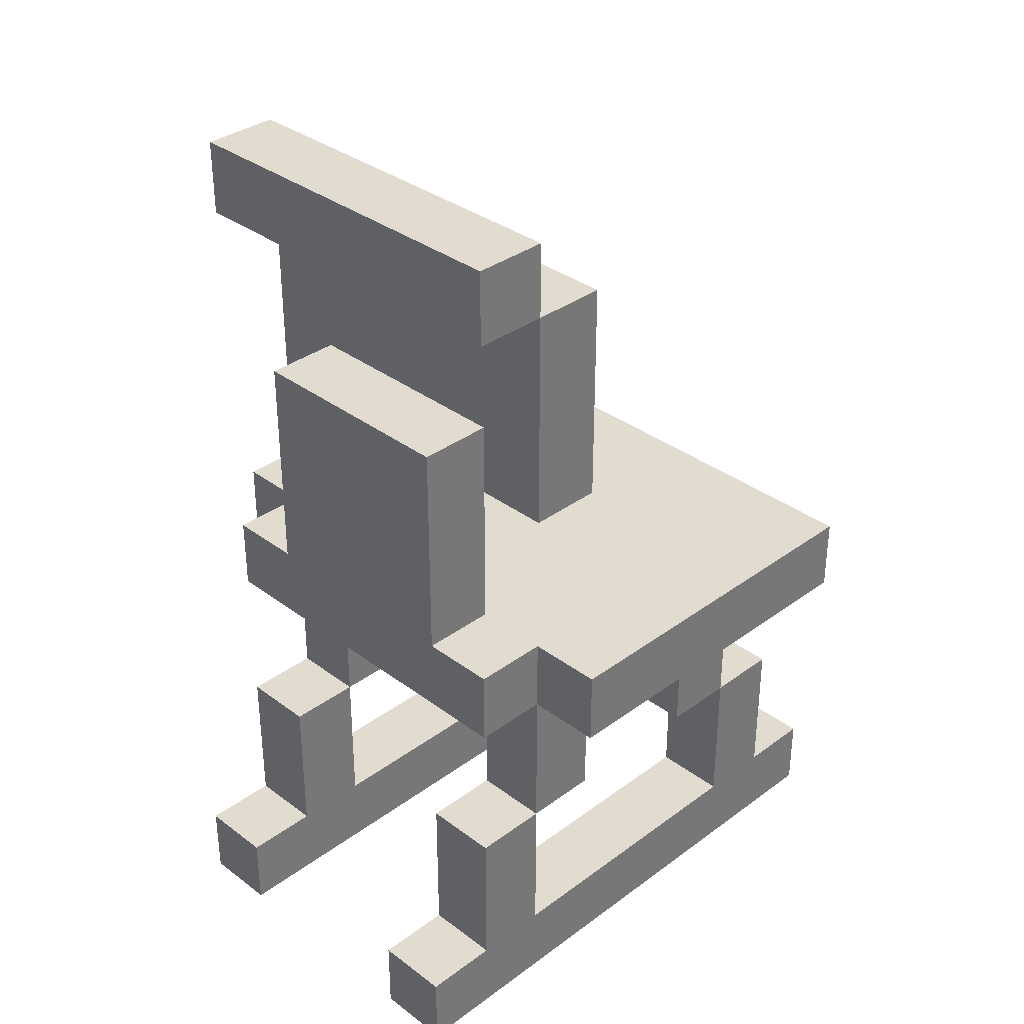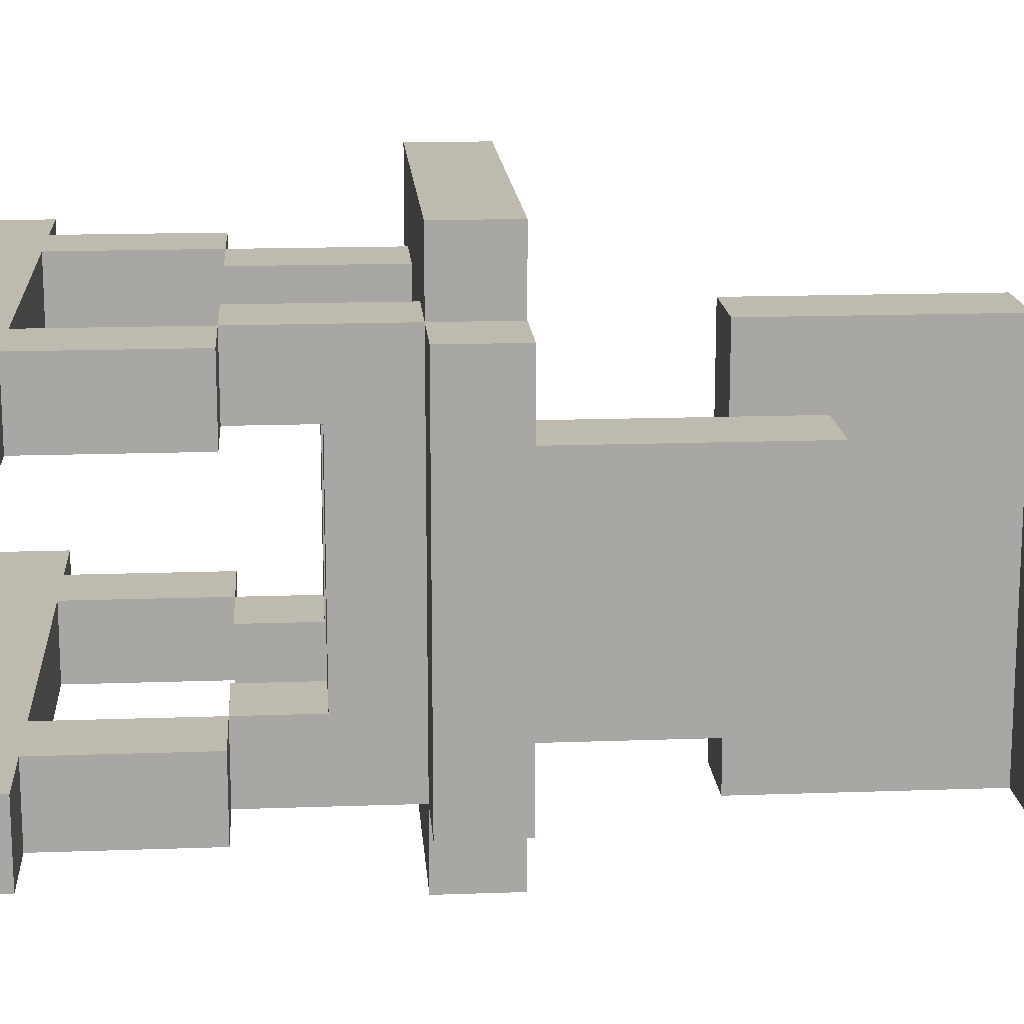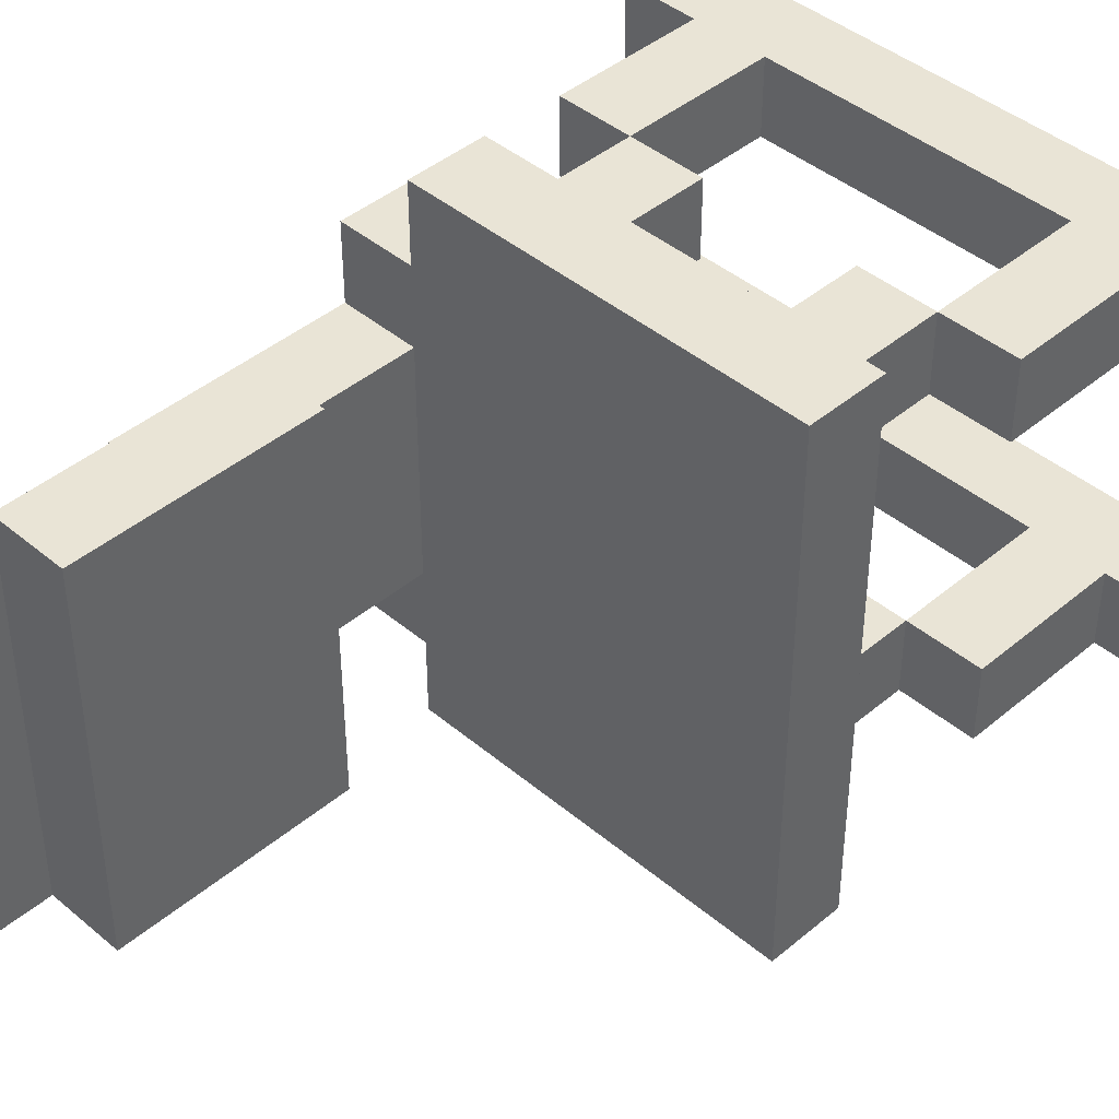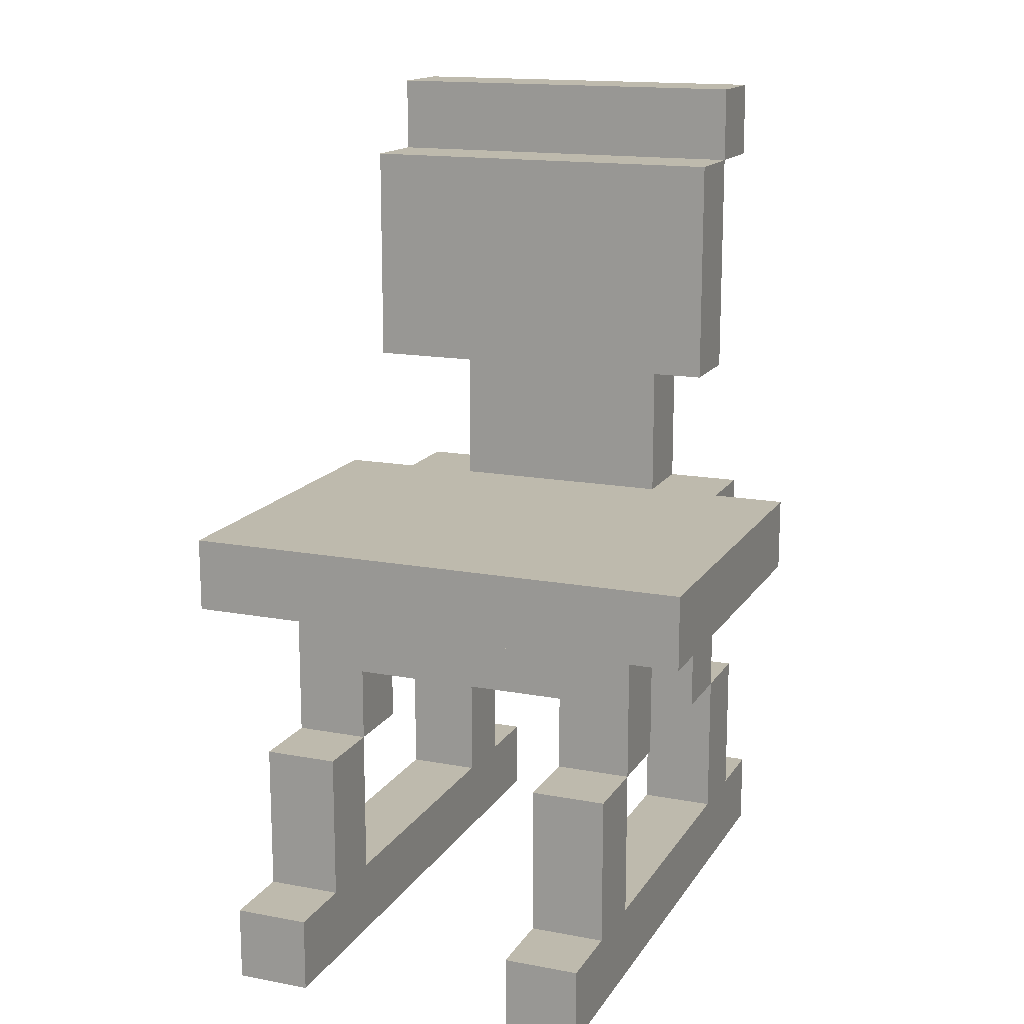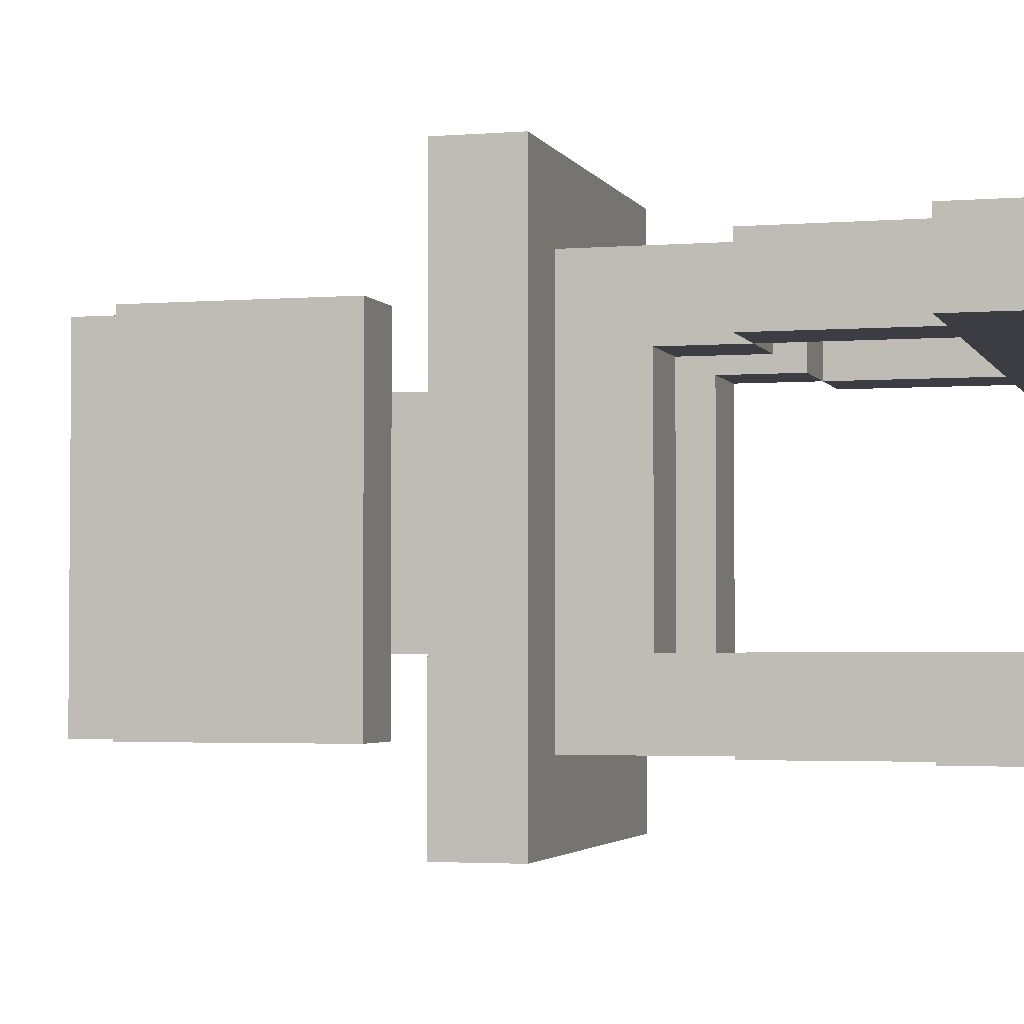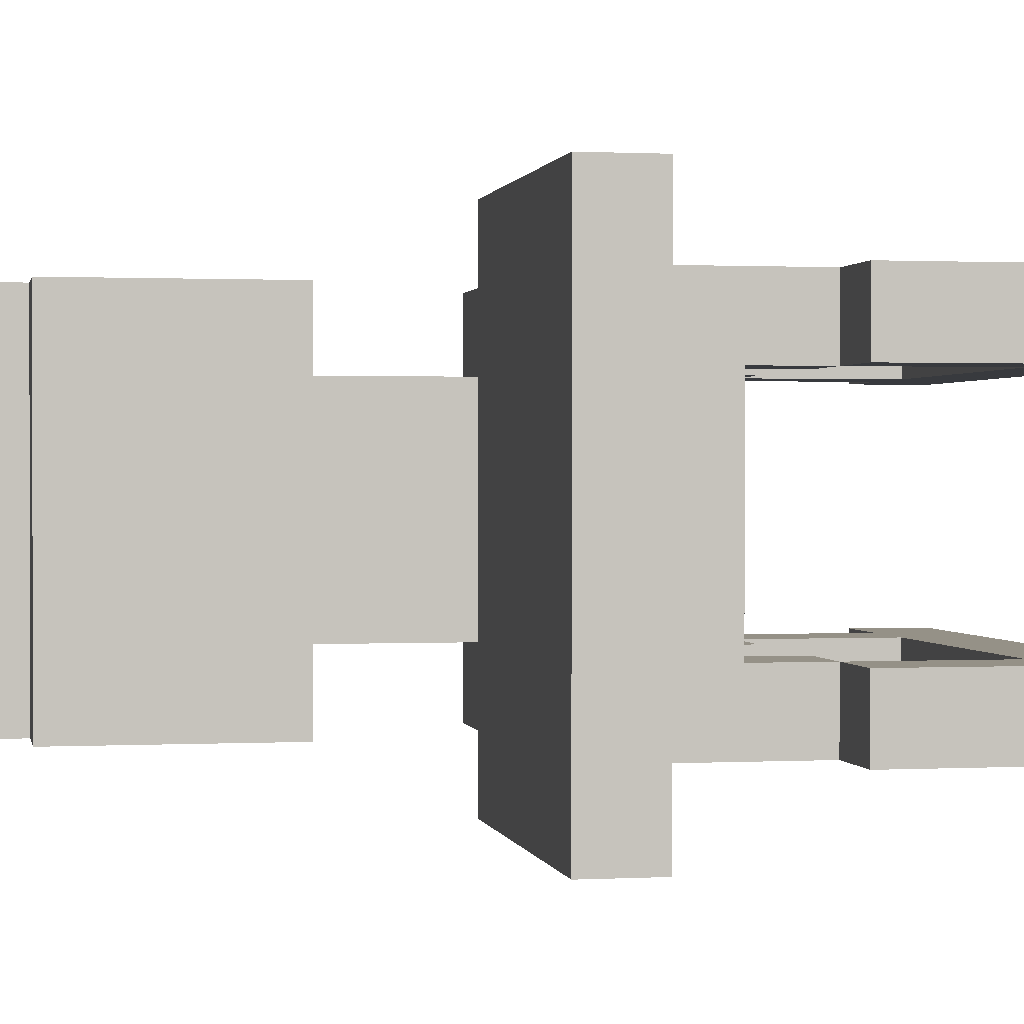
<metadata>
{"format":"obj","ext":"obj","renderer":"f3d","projection":"perspective","resolution":1024,"background":"white","views":[{"elev":34.3,"azim":135.2,"up":"+Y"},{"elev":15.8,"azim":85.7,"up":"+Z"},{"elev":42.7,"azim":-135.0,"up":"+Z"},{"elev":15.4,"azim":-68.3,"up":"+Y"},{"elev":-2.9,"azim":-74.3,"up":"+Z"},{"elev":0.8,"azim":-101.0,"up":"+Z"}]}
</metadata>
<code>
o
v 5.7 0.1 4.5
v 5.7 0.1 4.4
v 5.7 0.1 4.1
v 5.7 0.1 4
v 5.7 0.2 4.5
v 5.7 0.2 4.4
v 5.7 0.2 4.1
v 5.7 0.2 4
v 5.8 0.2 4.5
v 5.8 0.2 4.4
v 5.8 0.2 4.1
v 5.8 0.2 4
v 5.8 0.4 4.5
v 5.8 0.4 4.4
v 5.8 0.4 4.1
v 5.8 0.4 4
v 5.8 0.6 4.6
v 5.8 0.6 3.9
v 5.8 0.7 4.6
v 5.8 0.7 3.9
v 5.9 0.4 4.5
v 5.9 0.4 4.4
v 5.9 0.4 4.1
v 5.9 0.4 4
v 5.9 0.5 4.4
v 5.9 0.5 4.1
v 5.9 0.6 4.5
v 5.9 0.6 4
v 6.2 0.4 4.5
v 6.2 0.4 4.4
v 6.2 0.4 4.1
v 6.2 0.4 4
v 6.2 0.5 4.4
v 6.2 0.5 4.1
v 6.2 0.6 4.5
v 6.2 0.6 4
v 6.2 0.9 4.5
v 6.2 0.9 4
v 6.2 1.2 4.5
v 6.2 1.2 4
v 6.3 0.2 4.5
v 6.3 0.2 4.4
v 6.3 0.2 4.1
v 6.3 0.2 4
v 6.3 0.4 4.5
v 6.3 0.4 4.4
v 6.3 0.4 4.1
v 6.3 0.4 4
v 6.3 0.7 4.4
v 6.3 0.7 4.1
v 6.3 0.9 4.4
v 6.3 0.9 4.1
v 6.3 1.2 4.5
v 6.3 1.2 4
v 6.3 1.3 4.5
v 6.3 1.3 4
v 5.9 0.2 4.5
v 5.9 0.2 4.4
v 5.9 0.2 4.1
v 5.9 0.2 4
v 5.9 0.4 4.5
v 5.9 0.4 4.4
v 5.9 0.4 4.1
v 5.9 0.4 4
v 6 0.4 4.5
v 6 0.4 4.4
v 6 0.4 4.1
v 6 0.4 4
v 6 0.5 4.4
v 6 0.5 4.1
v 6 0.6 4.5
v 6 0.6 4
v 6.3 0.4 4.5
v 6.3 0.4 4.4
v 6.3 0.4 4.1
v 6.3 0.4 4
v 6.3 0.5 4.4
v 6.3 0.5 4.1
v 6.3 0.6 4.6
v 6.3 0.6 4.5
v 6.3 0.6 4
v 6.3 0.6 3.9
v 6.3 0.7 4.6
v 6.3 0.7 4.5
v 6.3 0.7 4
v 6.3 0.7 3.9
v 6.3 0.9 4.5
v 6.3 0.9 4.4
v 6.3 0.9 4.1
v 6.3 0.9 4
v 6.3 1 4.4
v 6.3 1 4.1
v 6.3 1.2 4.5
v 6.3 1.2 4
v 6.4 0.2 4.5
v 6.4 0.2 4.4
v 6.4 0.2 4.1
v 6.4 0.2 4
v 6.4 0.4 4.5
v 6.4 0.4 4.4
v 6.4 0.4 4.1
v 6.4 0.4 4
v 6.4 0.6 4.5
v 6.4 0.6 4
v 6.4 0.7 4.5
v 6.4 0.7 4.4
v 6.4 0.7 4.1
v 6.4 0.7 4
v 6.4 1 4.4
v 6.4 1 4.1
v 6.4 1.2 4.5
v 6.4 1.2 4
v 6.4 1.3 4.5
v 6.4 1.3 4
v 6.5 0.1 4.5
v 6.5 0.1 4.4
v 6.5 0.1 4.1
v 6.5 0.1 4
v 6.5 0.2 4.5
v 6.5 0.2 4.4
v 6.5 0.2 4.1
v 6.5 0.2 4
v 5.8 0.6 4.6
v 5.8 0.7 4.6
v 6.3 0.6 4.6
v 6.3 0.7 4.6
v 5.7 0.1 4.5
v 5.7 0.2 4.5
v 5.8 0.2 4.5
v 5.8 0.4 4.5
v 5.9 0.2 4.5
v 5.9 0.4 4.5
v 5.9 0.6 4.5
v 6 0.4 4.5
v 6 0.6 4.5
v 6.2 0.4 4.5
v 6.2 0.6 4.5
v 6.2 0.9 4.5
v 6.2 1.2 4.5
v 6.3 0.2 4.5
v 6.3 0.4 4.5
v 6.3 0.6 4.5
v 6.3 0.7 4.5
v 6.3 0.9 4.5
v 6.3 1.2 4.5
v 6.3 1.3 4.5
v 6.4 0.2 4.5
v 6.4 0.4 4.5
v 6.4 0.6 4.5
v 6.4 0.7 4.5
v 6.4 1.2 4.5
v 6.4 1.3 4.5
v 6.5 0.1 4.5
v 6.5 0.2 4.5
v 6.3 0.7 4.4
v 6.3 0.9 4.4
v 6.3 1 4.4
v 6.4 0.7 4.4
v 6.4 1 4.4
v 5.7 0.1 4.1
v 5.7 0.2 4.1
v 5.8 0.2 4.1
v 5.8 0.4 4.1
v 5.9 0.2 4.1
v 5.9 0.4 4.1
v 5.9 0.5 4.1
v 6 0.4 4.1
v 6 0.5 4.1
v 6.2 0.4 4.1
v 6.2 0.5 4.1
v 6.3 0.2 4.1
v 6.3 0.4 4.1
v 6.3 0.5 4.1
v 6.4 0.2 4.1
v 6.4 0.4 4.1
v 6.5 0.1 4.1
v 6.5 0.2 4.1
v 5.7 0.1 4.4
v 5.7 0.2 4.4
v 5.8 0.2 4.4
v 5.8 0.4 4.4
v 5.9 0.2 4.4
v 5.9 0.4 4.4
v 5.9 0.5 4.4
v 6 0.4 4.4
v 6 0.5 4.4
v 6.2 0.4 4.4
v 6.2 0.5 4.4
v 6.3 0.2 4.4
v 6.3 0.4 4.4
v 6.3 0.5 4.4
v 6.4 0.2 4.4
v 6.4 0.4 4.4
v 6.5 0.1 4.4
v 6.5 0.2 4.4
v 6.3 0.7 4.1
v 6.3 0.9 4.1
v 6.3 1 4.1
v 6.4 0.7 4.1
v 6.4 1 4.1
v 5.7 0.1 4
v 5.7 0.2 4
v 5.8 0.2 4
v 5.8 0.4 4
v 5.9 0.2 4
v 5.9 0.4 4
v 5.9 0.6 4
v 6 0.4 4
v 6 0.6 4
v 6.2 0.4 4
v 6.2 0.6 4
v 6.2 0.9 4
v 6.2 1.2 4
v 6.3 0.2 4
v 6.3 0.4 4
v 6.3 0.6 4
v 6.3 0.7 4
v 6.3 0.9 4
v 6.3 1.2 4
v 6.3 1.3 4
v 6.4 0.2 4
v 6.4 0.4 4
v 6.4 0.6 4
v 6.4 0.7 4
v 6.4 1.2 4
v 6.4 1.3 4
v 6.5 0.1 4
v 6.5 0.2 4
v 5.8 0.6 3.9
v 5.8 0.7 3.9
v 6.3 0.6 3.9
v 6.3 0.7 3.9
v 5.7 0.1 4.5
v 6.5 0.1 4.5
v 5.7 0.1 4.4
v 6.5 0.1 4.4
v 5.7 0.1 4.1
v 6.5 0.1 4.1
v 5.7 0.1 4
v 6.5 0.1 4
v 5.9 0.4 4.5
v 6 0.4 4.5
v 6.2 0.4 4.5
v 6.3 0.4 4.5
v 5.9 0.4 4.4
v 6 0.4 4.4
v 6.2 0.4 4.4
v 6.3 0.4 4.4
v 5.9 0.4 4.1
v 6 0.4 4.1
v 6.2 0.4 4.1
v 6.3 0.4 4.1
v 5.9 0.4 4
v 6 0.4 4
v 6.2 0.4 4
v 6.3 0.4 4
v 5.9 0.5 4.4
v 6 0.5 4.4
v 6.2 0.5 4.4
v 6.3 0.5 4.4
v 5.9 0.5 4.1
v 6 0.5 4.1
v 6.2 0.5 4.1
v 6.3 0.5 4.1
v 5.8 0.6 4.6
v 6.3 0.6 4.6
v 5.9 0.6 4.5
v 6 0.6 4.5
v 6.2 0.6 4.5
v 6.3 0.6 4.5
v 6.4 0.6 4.5
v 5.9 0.6 4
v 6 0.6 4
v 6.2 0.6 4
v 6.3 0.6 4
v 6.4 0.6 4
v 5.8 0.6 3.9
v 6.3 0.6 3.9
v 6.2 0.9 4.5
v 6.3 0.9 4.5
v 6.3 0.9 4.4
v 6.3 0.9 4.1
v 6.2 0.9 4
v 6.3 0.9 4
v 6.3 1.2 4.5
v 6.4 1.2 4.5
v 6.3 1.2 4
v 6.4 1.2 4
v 5.7 0.2 4.5
v 5.8 0.2 4.5
v 5.9 0.2 4.5
v 6.3 0.2 4.5
v 6.4 0.2 4.5
v 6.5 0.2 4.5
v 5.7 0.2 4.4
v 5.8 0.2 4.4
v 5.9 0.2 4.4
v 6.3 0.2 4.4
v 6.4 0.2 4.4
v 6.5 0.2 4.4
v 5.7 0.2 4.1
v 5.8 0.2 4.1
v 5.9 0.2 4.1
v 6.3 0.2 4.1
v 6.4 0.2 4.1
v 6.5 0.2 4.1
v 5.7 0.2 4
v 5.8 0.2 4
v 5.9 0.2 4
v 6.3 0.2 4
v 6.4 0.2 4
v 6.5 0.2 4
v 5.8 0.4 4.5
v 5.9 0.4 4.5
v 6.3 0.4 4.5
v 6.4 0.4 4.5
v 5.8 0.4 4.4
v 5.9 0.4 4.4
v 6.3 0.4 4.4
v 6.4 0.4 4.4
v 5.8 0.4 4.1
v 5.9 0.4 4.1
v 6.3 0.4 4.1
v 6.4 0.4 4.1
v 5.8 0.4 4
v 5.9 0.4 4
v 6.3 0.4 4
v 6.4 0.4 4
v 5.8 0.7 4.6
v 6.3 0.7 4.6
v 6.3 0.7 4.5
v 6.4 0.7 4.5
v 6.3 0.7 4.4
v 6.4 0.7 4.4
v 6.3 0.7 4.1
v 6.4 0.7 4.1
v 6.3 0.7 4
v 6.4 0.7 4
v 5.8 0.7 3.9
v 6.3 0.7 3.9
v 6.3 1 4.4
v 6.4 1 4.4
v 6.3 1 4.1
v 6.4 1 4.1
v 6.2 1.2 4.5
v 6.3 1.2 4.5
v 6.2 1.2 4
v 6.3 1.2 4
v 6.3 1.3 4.5
v 6.4 1.3 4.5
v 6.3 1.3 4
v 6.4 1.3 4
f 5 2 1
f 6 2 5
f 7 4 3
f 8 4 7
f 13 10 9
f 14 10 13
f 15 12 11
f 16 12 15
f 19 18 17
f 20 18 19
f 25 22 21
f 26 24 23
f 27 25 21
f 27 26 25
f 28 24 26
f 28 26 27
f 33 30 29
f 34 32 31
f 35 33 29
f 35 34 33
f 36 32 34
f 36 34 35
f 39 38 37
f 40 38 39
f 45 42 41
f 46 42 45
f 47 44 43
f 48 44 47
f 51 50 49
f 52 50 51
f 55 54 53
f 56 54 55
f 57 58 61
f 61 58 62
f 59 60 63
f 63 60 64
f 65 66 69
f 67 68 70
f 65 69 71
f 69 70 71
f 70 68 72
f 71 70 72
f 73 74 77
f 75 76 78
f 73 77 80
f 77 78 80
f 78 76 81
f 80 78 81
f 79 80 83
f 83 80 84
f 81 82 85
f 85 82 86
f 87 88 91
f 89 90 92
f 87 91 93
f 91 92 93
f 92 90 94
f 93 92 94
f 95 96 99
f 99 96 100
f 97 98 101
f 101 98 102
f 103 104 105
f 105 104 106
f 106 104 107
f 107 104 108
f 106 107 109
f 109 107 110
f 111 112 113
f 113 112 114
f 115 116 119
f 119 116 120
f 117 118 121
f 121 118 122
f 125 124 123
f 126 124 125
f 129 128 127
f 131 129 127
f 131 130 129
f 132 130 131
f 134 133 132
f 135 133 134
f 140 131 127
f 141 137 136
f 142 137 141
f 144 139 138
f 145 139 144
f 147 140 127
f 147 141 140
f 148 141 147
f 149 143 142
f 150 143 149
f 151 146 145
f 152 146 151
f 153 147 127
f 154 147 153
f 158 156 155
f 158 157 156
f 159 157 158
f 162 161 160
f 164 162 160
f 164 163 162
f 165 163 164
f 167 166 165
f 168 166 167
f 171 164 160
f 172 170 169
f 173 170 172
f 174 171 160
f 174 172 171
f 175 172 174
f 176 174 160
f 177 174 176
f 178 179 180
f 178 180 182
f 180 181 182
f 182 181 183
f 183 184 185
f 185 184 186
f 178 182 189
f 187 188 190
f 190 188 191
f 178 189 192
f 189 190 192
f 192 190 193
f 178 192 194
f 194 192 195
f 196 197 199
f 197 198 199
f 199 198 200
f 201 202 203
f 201 203 205
f 203 204 205
f 205 204 206
f 206 207 208
f 208 207 209
f 201 205 214
f 210 211 215
f 215 211 216
f 212 213 218
f 218 213 219
f 201 214 221
f 214 215 221
f 221 215 222
f 216 217 223
f 223 217 224
f 219 220 225
f 225 220 226
f 201 221 227
f 227 221 228
f 229 230 231
f 231 230 232
f 235 234 233
f 236 234 235
f 239 238 237
f 240 238 239
f 245 242 241
f 246 242 245
f 247 244 243
f 248 244 247
f 253 250 249
f 254 250 253
f 255 252 251
f 256 252 255
f 261 258 257
f 262 258 261
f 263 260 259
f 264 260 263
f 267 266 265
f 268 266 267
f 269 266 268
f 270 266 269
f 272 267 265
f 273 269 268
f 274 269 273
f 275 271 270
f 276 271 275
f 277 274 273
f 277 272 265
f 277 275 274
f 277 273 272
f 278 275 277
f 281 280 279
f 282 281 279
f 283 282 279
f 284 282 283
f 287 286 285
f 288 286 287
f 289 290 295
f 295 290 296
f 291 292 297
f 297 292 298
f 293 294 299
f 299 294 300
f 301 302 307
f 307 302 308
f 303 304 309
f 309 304 310
f 305 306 311
f 311 306 312
f 313 314 317
f 317 314 318
f 315 316 319
f 319 316 320
f 321 322 325
f 325 322 326
f 323 324 327
f 327 324 328
f 329 330 331
f 329 331 333
f 331 332 333
f 333 332 334
f 329 333 335
f 329 335 337
f 335 336 337
f 337 336 338
f 329 337 339
f 339 337 340
f 341 342 343
f 343 342 344
f 345 346 347
f 347 346 348
f 349 350 351
f 351 350 352

</code>
